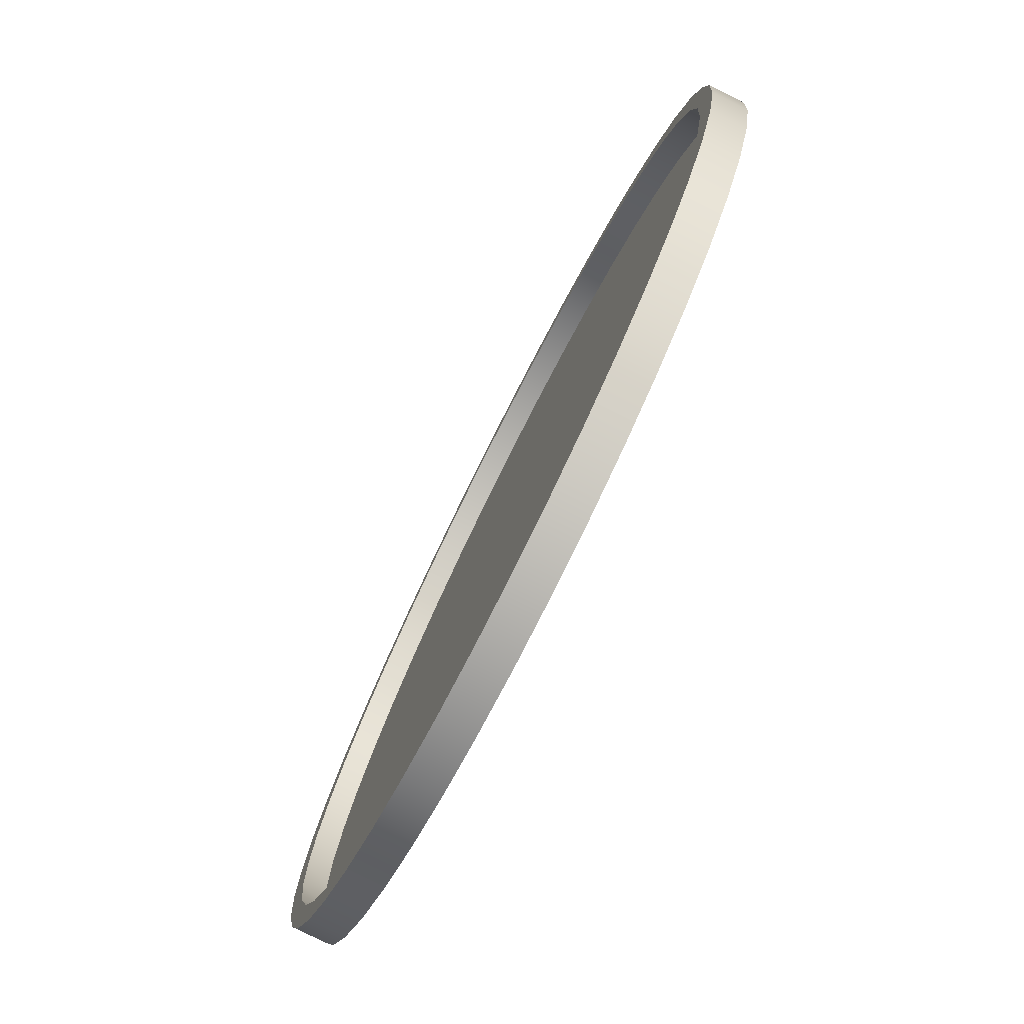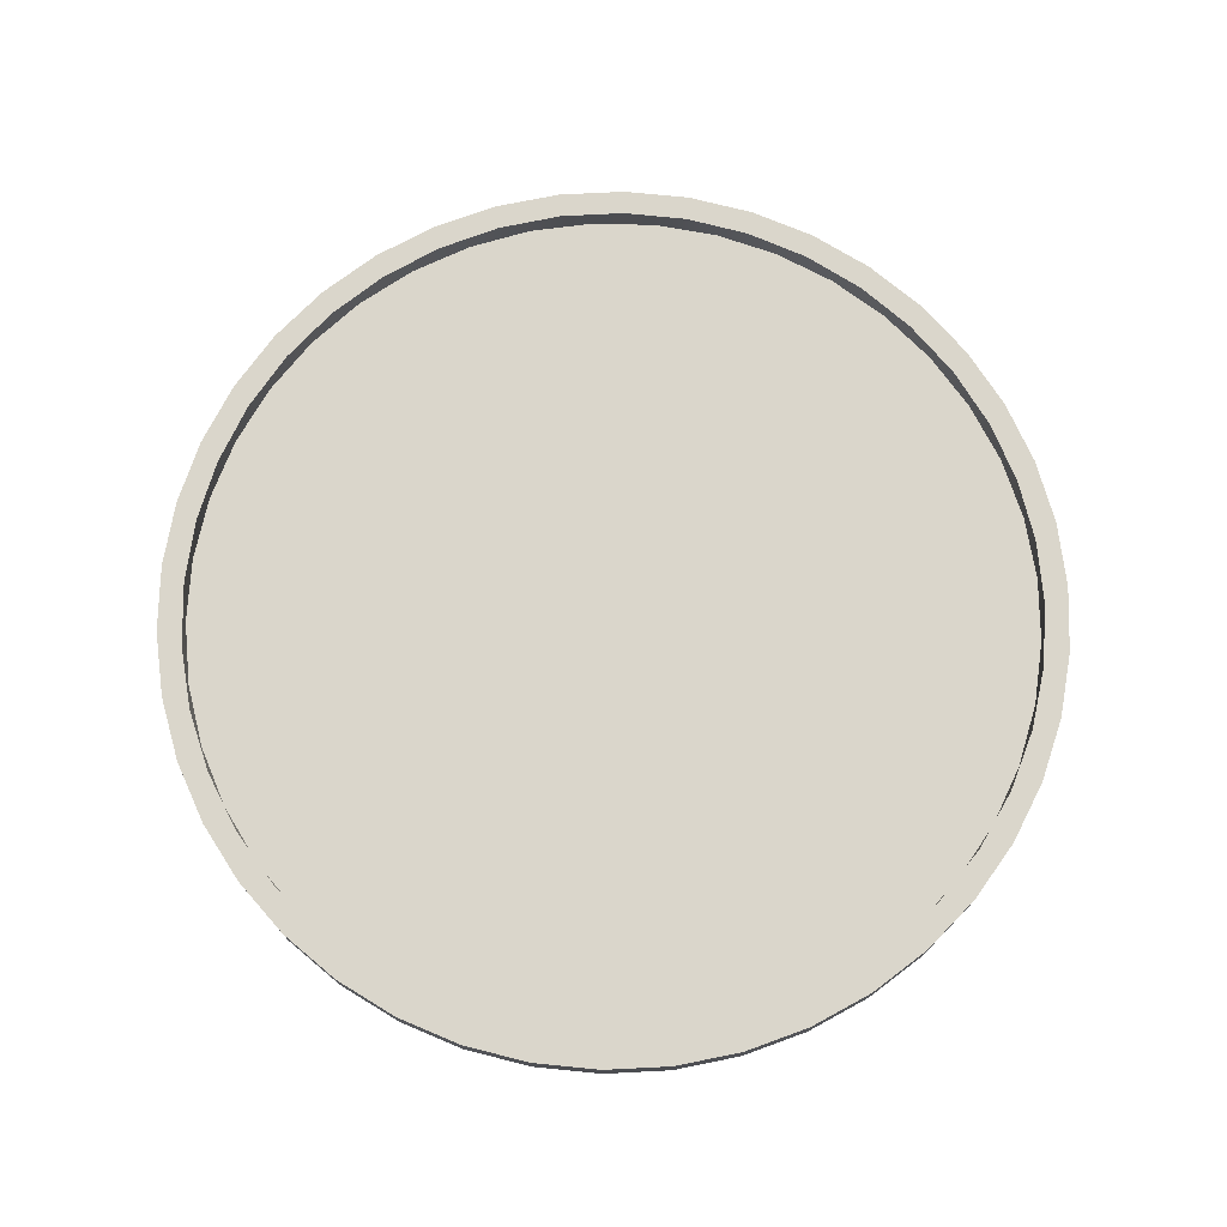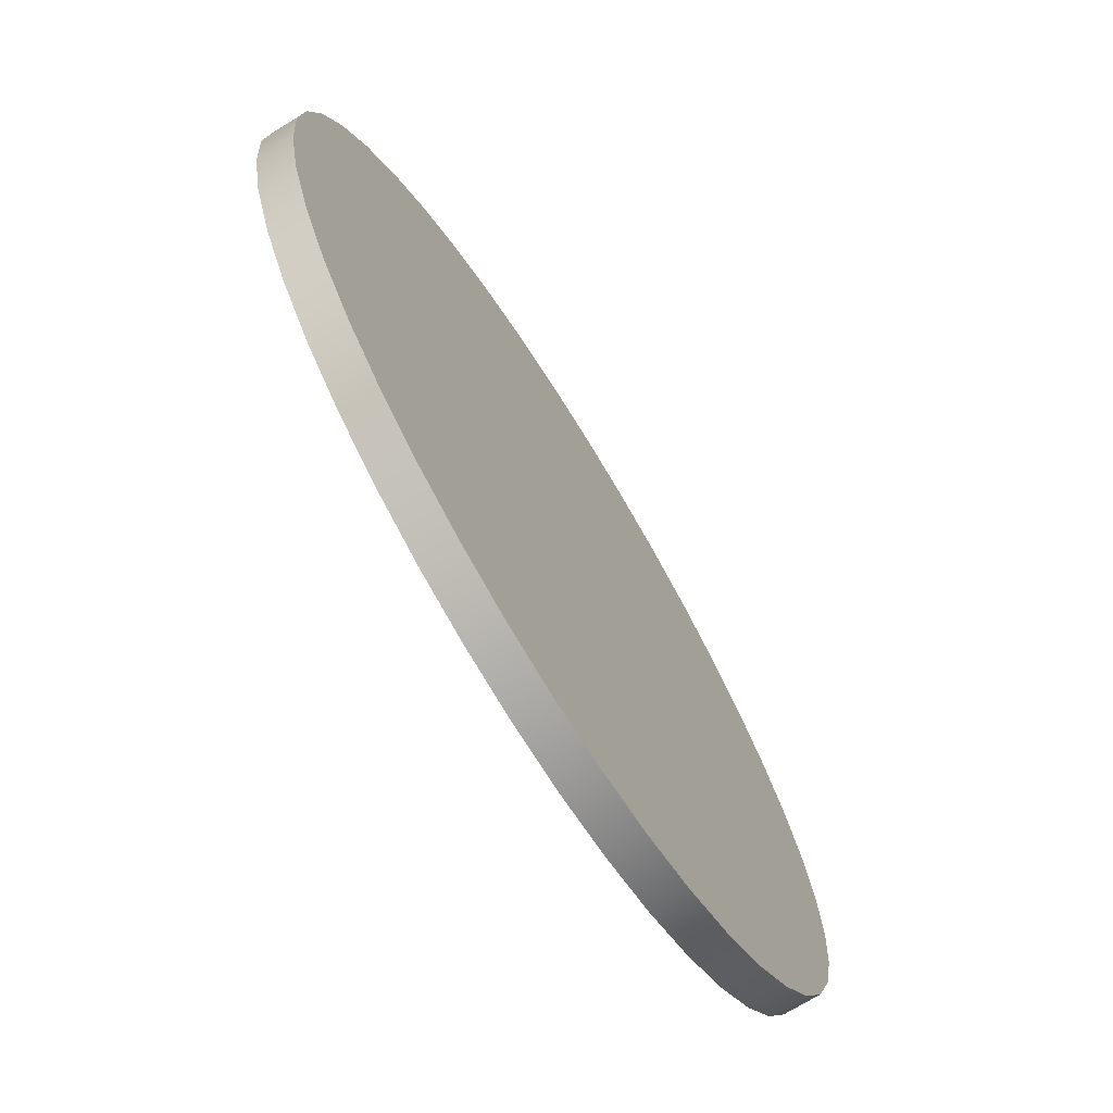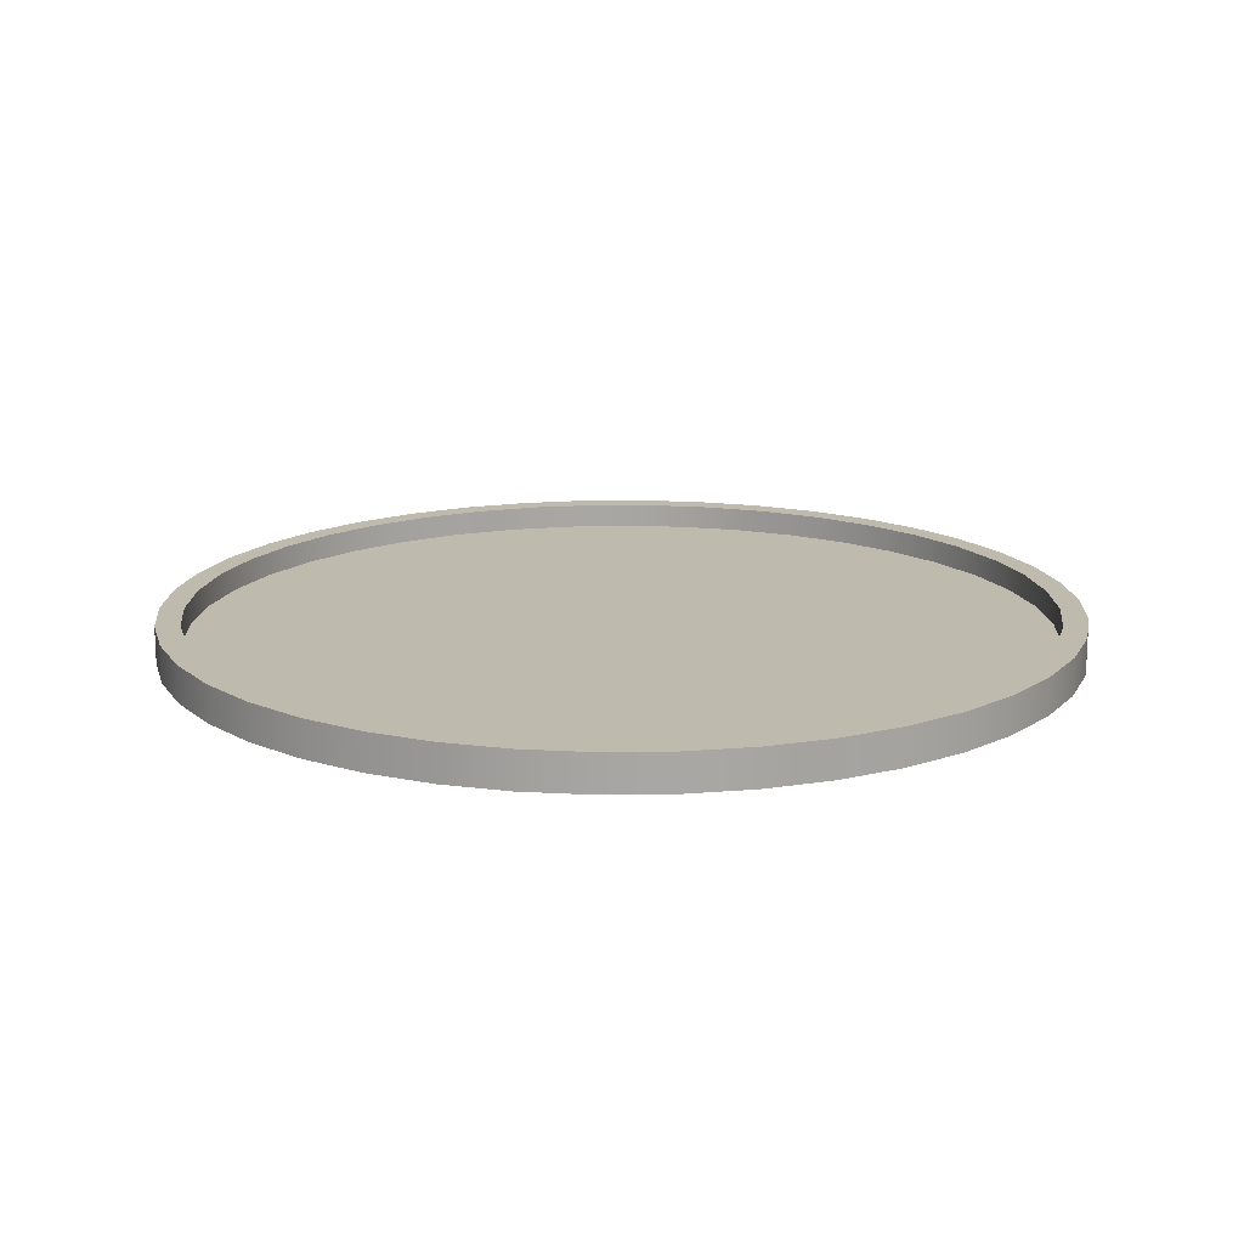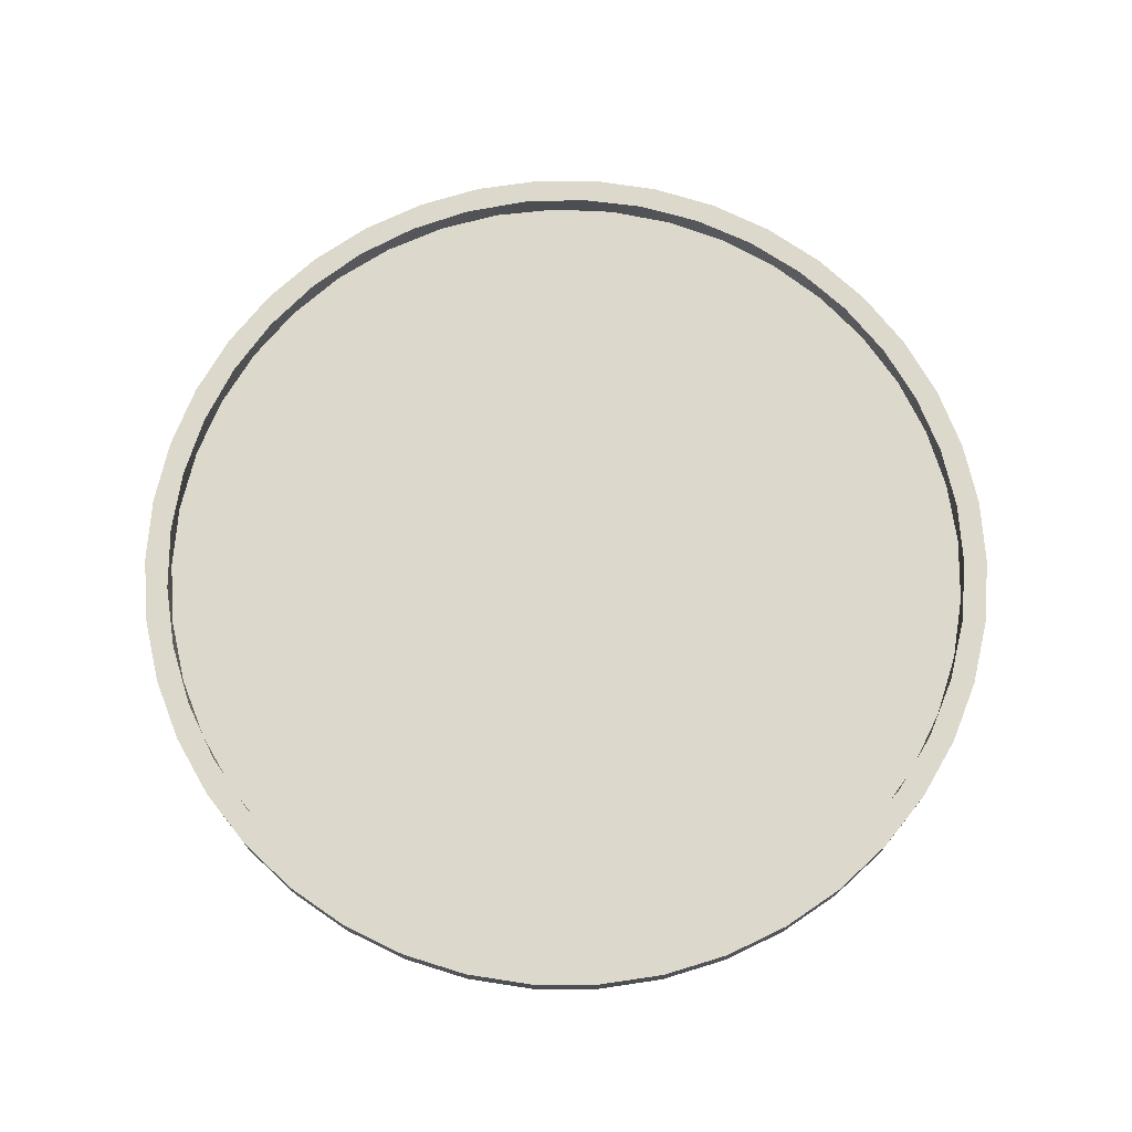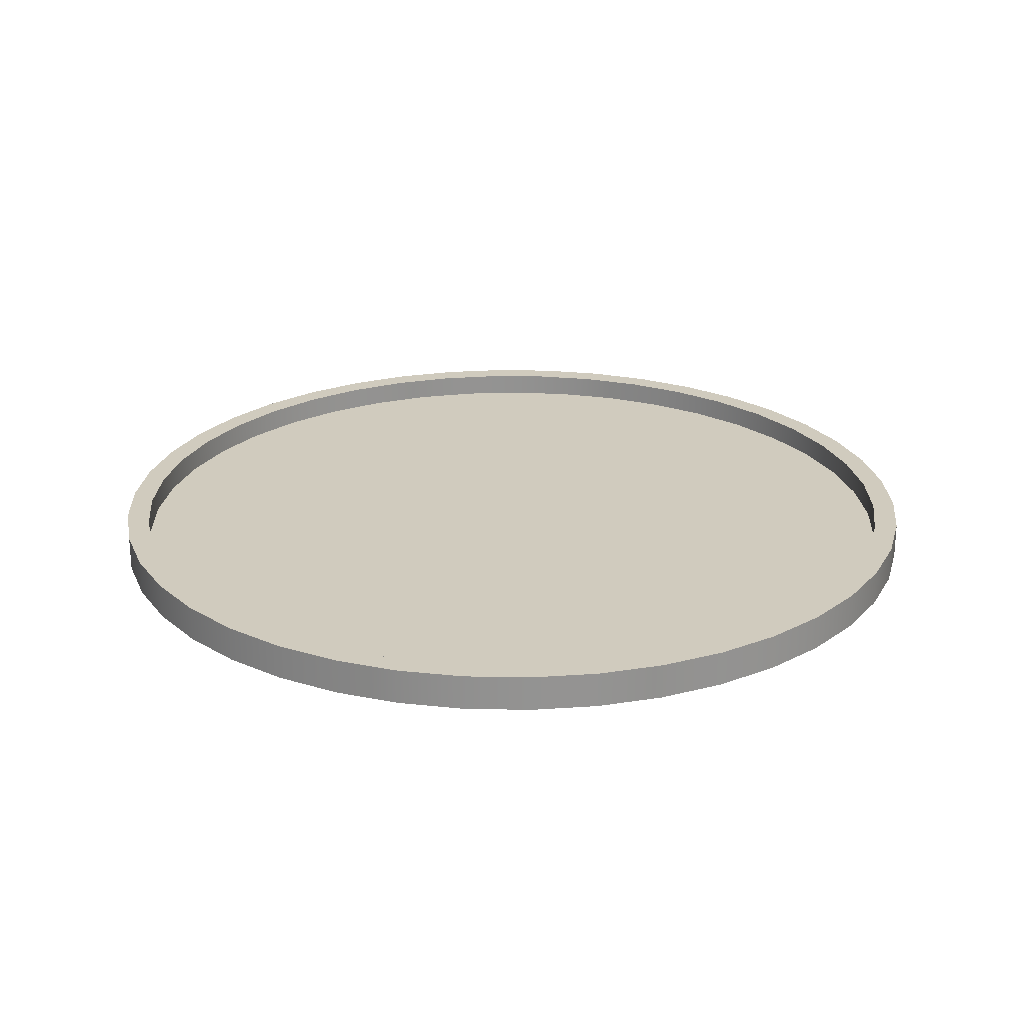
<metadata>
{"format":"obj","ext":"obj","renderer":"f3d","projection":"perspective","resolution":1024,"background":"white","views":[{"elev":-78.6,"azim":63.3,"up":"+Y"},{"elev":73.9,"azim":-88.6,"up":"+Z"},{"elev":-71.8,"azim":121.7,"up":"+Y"},{"elev":15.8,"azim":-164.5,"up":"+Z"},{"elev":72.7,"azim":-8.4,"up":"+Z"},{"elev":23.6,"azim":-49.6,"up":"+Z"}]}
</metadata>
<code>
g Body1
v 350 -0 30
v 345.9 53.43 30
v 333.7 105.6 30
v 313.7 155.3 30
v 286.3 201.4 30
v 252.2 242.7 30
v 212.2 278.4 30
v 167.2 307.5 30
v 118.3 329.4 30
v 66.64 343.6 30
v 13.41 349.7 30
v -40.14 347.7 30
v -92.74 337.5 30
v -143.2 319.4 30
v -190.2 293.8 30
v -232.9 261.3 30
v -270 222.7 30
v -300.8 178.9 30
v -324.6 130.8 30
v -340.8 79.75 30
v -349 26.79 30
v -349 -26.79 30
v -340.8 -79.75 30
v -324.6 -130.8 30
v -300.8 -178.9 30
v -270 -222.7 30
v -232.9 -261.3 30
v -190.2 -293.8 30
v -143.2 -319.4 30
v -92.74 -337.5 30
v -40.14 -347.7 30
v 13.41 -349.7 30
v 66.64 -343.6 30
v 118.3 -329.4 30
v 167.2 -307.5 30
v 212.2 -278.4 30
v 252.2 -242.7 30
v 286.3 -201.4 30
v 313.7 -155.3 30
v 333.7 -105.6 30
v 345.9 -53.43 30
v -350 -0 10
v -345.9 53.43 10
v -333.7 105.6 10
v -313.7 155.3 10
v -286.3 201.4 10
v -252.2 242.7 10
v -212.2 278.4 10
v -167.2 307.5 10
v -118.3 329.4 10
v -66.64 343.6 10
v -13.41 349.7 10
v 40.14 347.7 10
v 92.74 337.5 10
v 143.2 319.4 10
v 190.2 293.8 10
v 232.9 261.3 10
v 270 222.7 10
v 300.8 178.9 10
v 324.6 130.8 10
v 340.8 79.75 10
v 349 26.79 10
v 349 -26.79 10
v 340.8 -79.75 10
v 324.6 -130.8 10
v 300.8 -178.9 10
v 270 -222.7 10
v 232.9 -261.3 10
v 190.2 -293.8 10
v 143.2 -319.4 10
v 92.74 -337.5 10
v 40.14 -347.7 10
v -13.41 -349.7 10
v -66.64 -343.6 10
v -118.3 -329.4 10
v -167.2 -307.5 10
v -212.2 -278.4 10
v -252.2 -242.7 10
v -286.3 -201.4 10
v -313.7 -155.3 10
v -333.7 -105.6 10
v -345.9 -53.43 10
v 370 -0 30
v 365.9 -55.15 30
v 353.6 -109.1 30
v 333.4 -160.5 30
v 305.7 -208.4 30
v 271.2 -251.7 30
v 230.7 -289.3 30
v 185 -320.4 30
v 135.2 -344.4 30
v 82.33 -360.7 30
v 27.65 -369 30
v -27.65 -369 30
v -82.33 -360.7 30
v -135.2 -344.4 30
v -185 -320.4 30
v -230.7 -289.3 30
v -271.2 -251.7 30
v -305.7 -208.4 30
v -333.4 -160.5 30
v -353.6 -109.1 30
v -365.9 -55.15 30
v -370 0 30
v -365.9 55.15 30
v -353.6 109.1 30
v -333.4 160.5 30
v -305.7 208.4 30
v -271.2 251.7 30
v -230.7 289.3 30
v -185 320.4 30
v -135.2 344.4 30
v -82.33 360.7 30
v -27.65 369 30
v 27.65 369 30
v 82.33 360.7 30
v 135.2 344.4 30
v 185 320.4 30
v 230.7 289.3 30
v 271.2 251.7 30
v 305.7 208.4 30
v 333.4 160.5 30
v 353.6 109.1 30
v 365.9 55.15 30
v 370 -0 0
v 365.9 55.15 0
v 353.6 109.1 0
v 333.4 160.5 0
v 305.7 208.4 0
v 271.2 251.7 0
v 230.7 289.3 0
v 185 320.4 0
v 135.2 344.4 0
v 82.33 360.7 0
v 27.65 369 0
v -27.65 369 0
v -82.33 360.7 0
v -135.2 344.4 0
v -185 320.4 0
v -230.7 289.3 0
v -271.2 251.7 0
v -305.7 208.4 0
v -333.4 160.5 0
v -353.6 109.1 0
v -365.9 55.15 0
v -370 0 0
v -365.9 -55.15 0
v -353.6 -109.1 0
v -333.4 -160.5 0
v -305.7 -208.4 0
v -271.2 -251.7 0
v -230.7 -289.3 0
v -185 -320.4 0
v -135.2 -344.4 0
v -82.33 -360.7 0
v -27.65 -369 0
v 27.65 -369 0
v 82.33 -360.7 0
v 135.2 -344.4 0
v 185 -320.4 0
v 230.7 -289.3 0
v 271.2 -251.7 0
v 305.7 -208.4 0
v 333.4 -160.5 0
v 353.6 -109.1 0
v 365.9 -55.15 0
f 2 62 1
f 1 62 63
f 1 63 41
f 41 63 64
f 41 64 40
f 40 64 65
f 40 65 39
f 39 65 66
f 39 66 38
f 38 66 67
f 38 67 37
f 37 67 68
f 37 68 36
f 36 68 69
f 36 69 35
f 35 69 70
f 35 70 34
f 34 70 71
f 34 71 33
f 33 71 72
f 33 72 32
f 32 72 73
f 32 73 31
f 31 73 74
f 31 74 30
f 30 74 75
f 30 75 29
f 29 75 76
f 29 76 28
f 28 76 77
f 28 77 27
f 27 77 78
f 27 78 26
f 26 78 79
f 26 79 25
f 25 79 80
f 25 80 24
f 24 80 81
f 24 81 23
f 23 81 82
f 23 82 22
f 22 82 42
f 22 42 21
f 21 42 43
f 21 43 20
f 20 43 44
f 20 44 19
f 19 44 45
f 19 45 18
f 18 45 46
f 18 46 17
f 17 46 47
f 17 47 16
f 16 47 48
f 16 48 15
f 15 48 49
f 15 49 14
f 14 49 50
f 14 50 13
f 13 50 51
f 13 51 12
f 12 51 52
f 12 52 11
f 11 52 53
f 11 53 10
f 10 53 54
f 10 54 9
f 9 54 55
f 9 55 8
f 8 55 56
f 8 56 7
f 7 56 57
f 7 57 6
f 6 57 58
f 6 58 5
f 5 58 59
f 5 59 4
f 4 59 60
f 4 60 3
f 3 60 61
f 3 61 2
f 2 61 62
f 84 166 83
f 83 166 125
f 83 125 124
f 124 125 126
f 124 126 123
f 123 126 127
f 123 127 122
f 122 127 128
f 122 128 121
f 121 128 129
f 121 129 120
f 120 129 130
f 120 130 119
f 119 130 131
f 119 131 118
f 118 131 132
f 118 132 117
f 117 132 133
f 117 133 116
f 116 133 134
f 116 134 115
f 115 134 135
f 115 135 114
f 114 135 136
f 114 136 113
f 113 136 137
f 113 137 112
f 112 137 138
f 112 138 111
f 111 138 139
f 111 139 110
f 110 139 140
f 110 140 109
f 109 140 141
f 109 141 108
f 108 141 142
f 108 142 107
f 107 142 143
f 107 143 106
f 106 143 144
f 106 144 105
f 105 144 145
f 105 145 104
f 104 145 146
f 104 146 103
f 103 146 147
f 103 147 102
f 102 147 148
f 102 148 101
f 101 148 149
f 101 149 100
f 100 149 150
f 100 150 99
f 99 150 151
f 99 151 98
f 98 151 152
f 98 152 97
f 97 152 153
f 97 153 96
f 96 153 154
f 96 154 95
f 95 154 155
f 95 155 94
f 94 155 156
f 94 156 93
f 93 156 157
f 93 157 92
f 92 157 158
f 92 158 91
f 91 158 159
f 91 159 90
f 90 159 160
f 90 160 89
f 89 160 161
f 89 161 88
f 88 161 162
f 88 162 87
f 87 162 163
f 87 163 86
f 86 163 164
f 86 164 85
f 85 164 165
f 85 165 84
f 84 165 166
f 41 84 1
f 1 84 83
f 1 83 124
f 84 41 85
f 85 41 40
f 85 40 86
f 86 40 39
f 86 39 87
f 87 39 38
f 87 38 88
f 88 38 37
f 88 37 89
f 89 37 36
f 89 36 90
f 90 36 35
f 90 35 91
f 91 35 34
f 91 34 92
f 92 34 33
f 92 33 93
f 93 33 32
f 93 32 94
f 94 32 31
f 94 31 95
f 95 31 30
f 95 30 96
f 96 30 29
f 96 29 97
f 97 29 28
f 97 28 98
f 98 28 27
f 98 27 99
f 99 27 26
f 99 26 100
f 100 26 25
f 100 25 101
f 101 25 24
f 101 24 102
f 102 24 23
f 102 23 103
f 103 23 22
f 103 22 104
f 104 22 21
f 104 21 105
f 105 21 20
f 105 20 106
f 106 20 19
f 106 19 107
f 107 19 18
f 107 18 108
f 108 18 17
f 108 17 109
f 109 17 16
f 109 16 110
f 110 16 15
f 110 15 111
f 111 15 14
f 111 14 112
f 112 14 13
f 112 13 113
f 113 13 12
f 113 12 114
f 114 12 11
f 114 11 115
f 115 11 10
f 115 10 116
f 116 10 9
f 116 9 117
f 117 9 8
f 117 8 118
f 118 8 7
f 118 7 119
f 119 7 6
f 119 6 120
f 120 6 5
f 120 5 121
f 121 5 4
f 121 4 122
f 122 4 3
f 122 3 123
f 123 3 2
f 123 2 124
f 124 2 1
f 43 42 66
f 66 42 82
f 66 82 81
f 81 80 66
f 66 80 79
f 66 79 67
f 67 79 78
f 67 78 68
f 68 78 77
f 68 77 69
f 69 77 76
f 69 76 70
f 70 76 75
f 70 75 71
f 71 75 74
f 71 74 72
f 72 74 73
f 65 53 66
f 66 53 52
f 66 52 51
f 64 60 65
f 65 60 59
f 65 59 58
f 60 64 61
f 61 64 63
f 61 63 62
f 58 57 65
f 65 57 56
f 65 56 55
f 55 54 65
f 65 54 53
f 51 50 66
f 66 50 49
f 66 49 48
f 48 47 66
f 66 47 46
f 66 46 45
f 45 44 66
f 66 44 43
f 166 147 125
f 125 147 146
f 125 146 126
f 126 146 145
f 126 145 127
f 127 145 144
f 127 144 128
f 128 144 143
f 128 143 129
f 129 143 142
f 129 142 130
f 130 142 141
f 130 141 131
f 131 141 140
f 131 140 132
f 132 140 139
f 132 139 133
f 133 139 138
f 133 138 134
f 134 138 137
f 134 137 135
f 135 137 136
f 147 166 148
f 148 166 165
f 148 165 149
f 149 165 164
f 149 164 150
f 150 164 163
f 150 163 151
f 151 163 162
f 151 162 152
f 152 162 161
f 152 161 153
f 153 161 160
f 153 160 154
f 154 160 159
f 154 159 155
f 155 159 158
f 155 158 156
f 156 158 157

</code>
